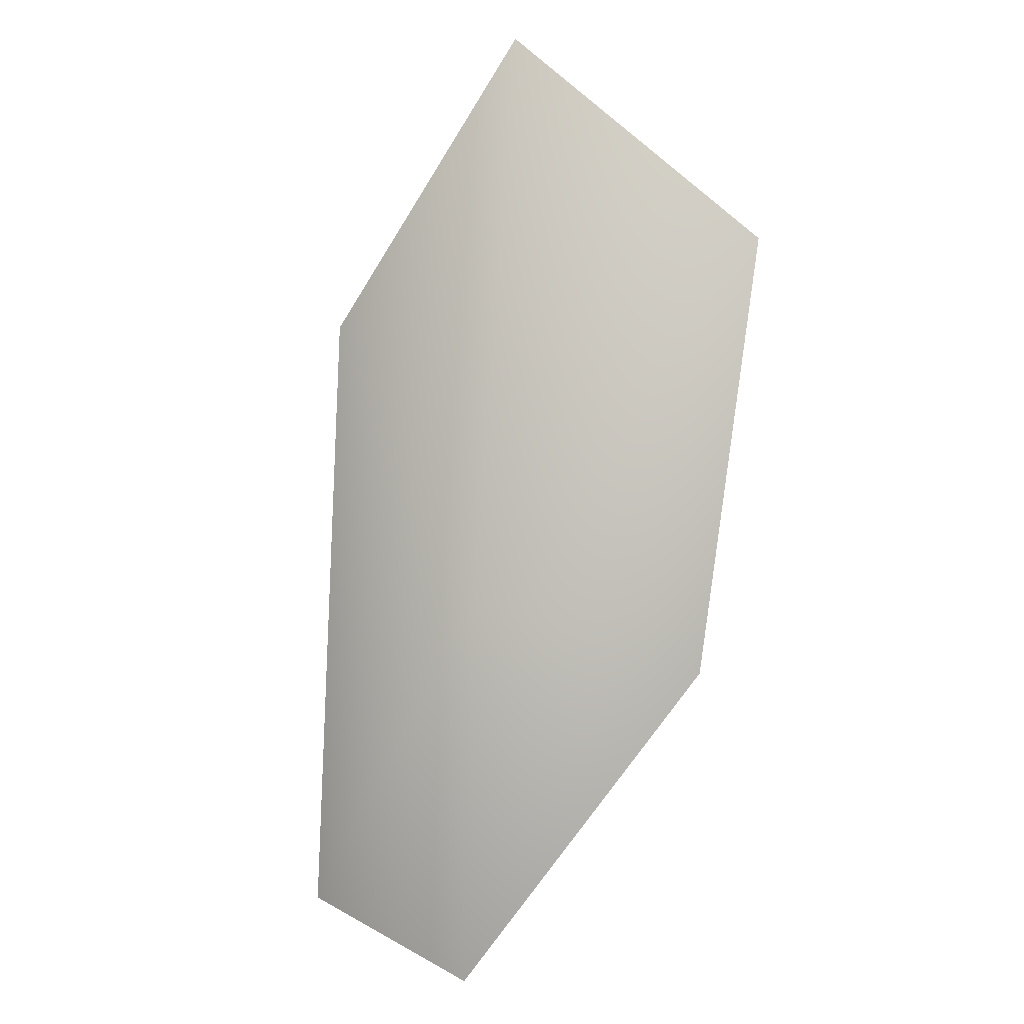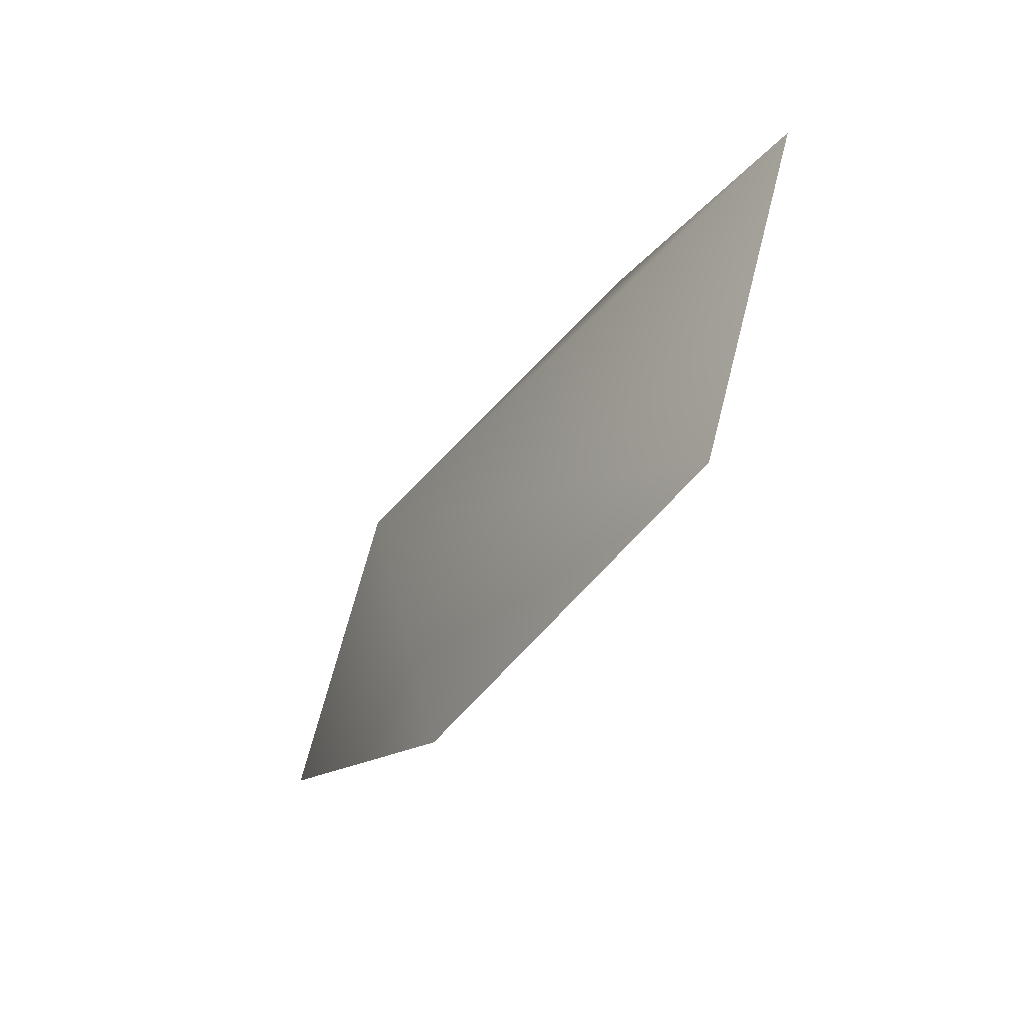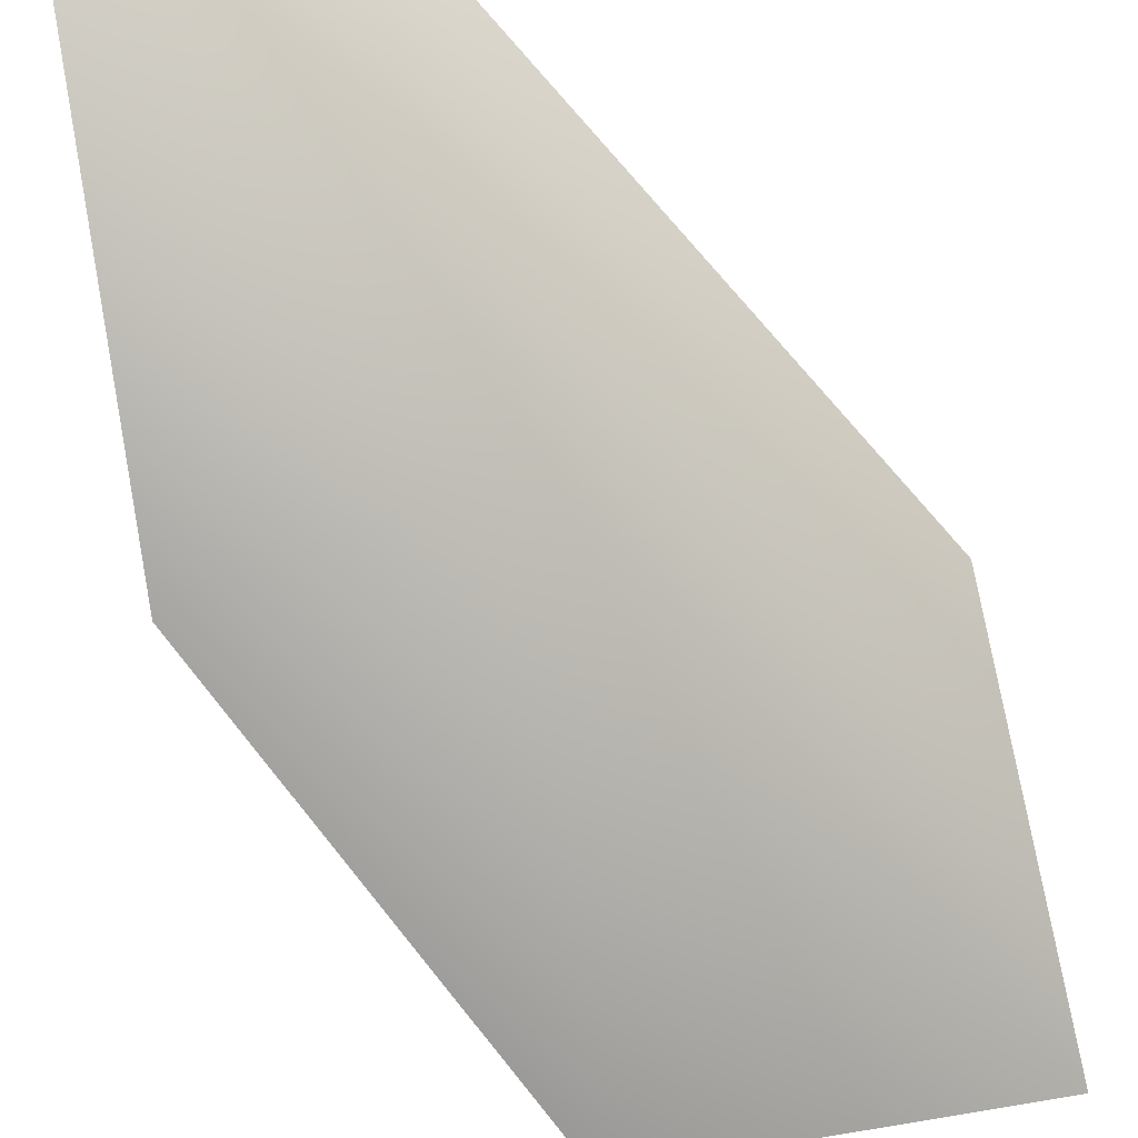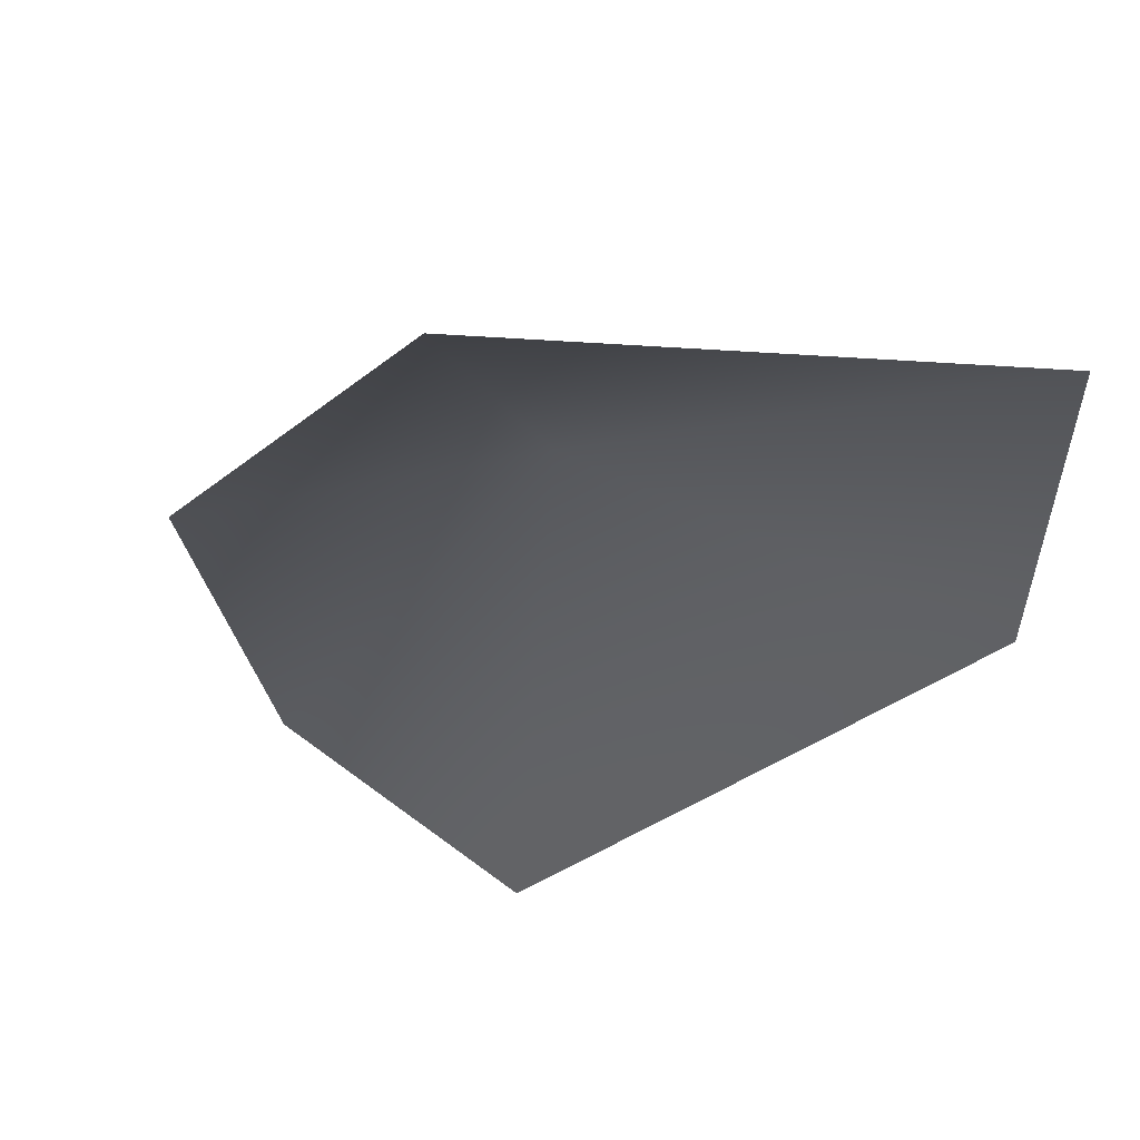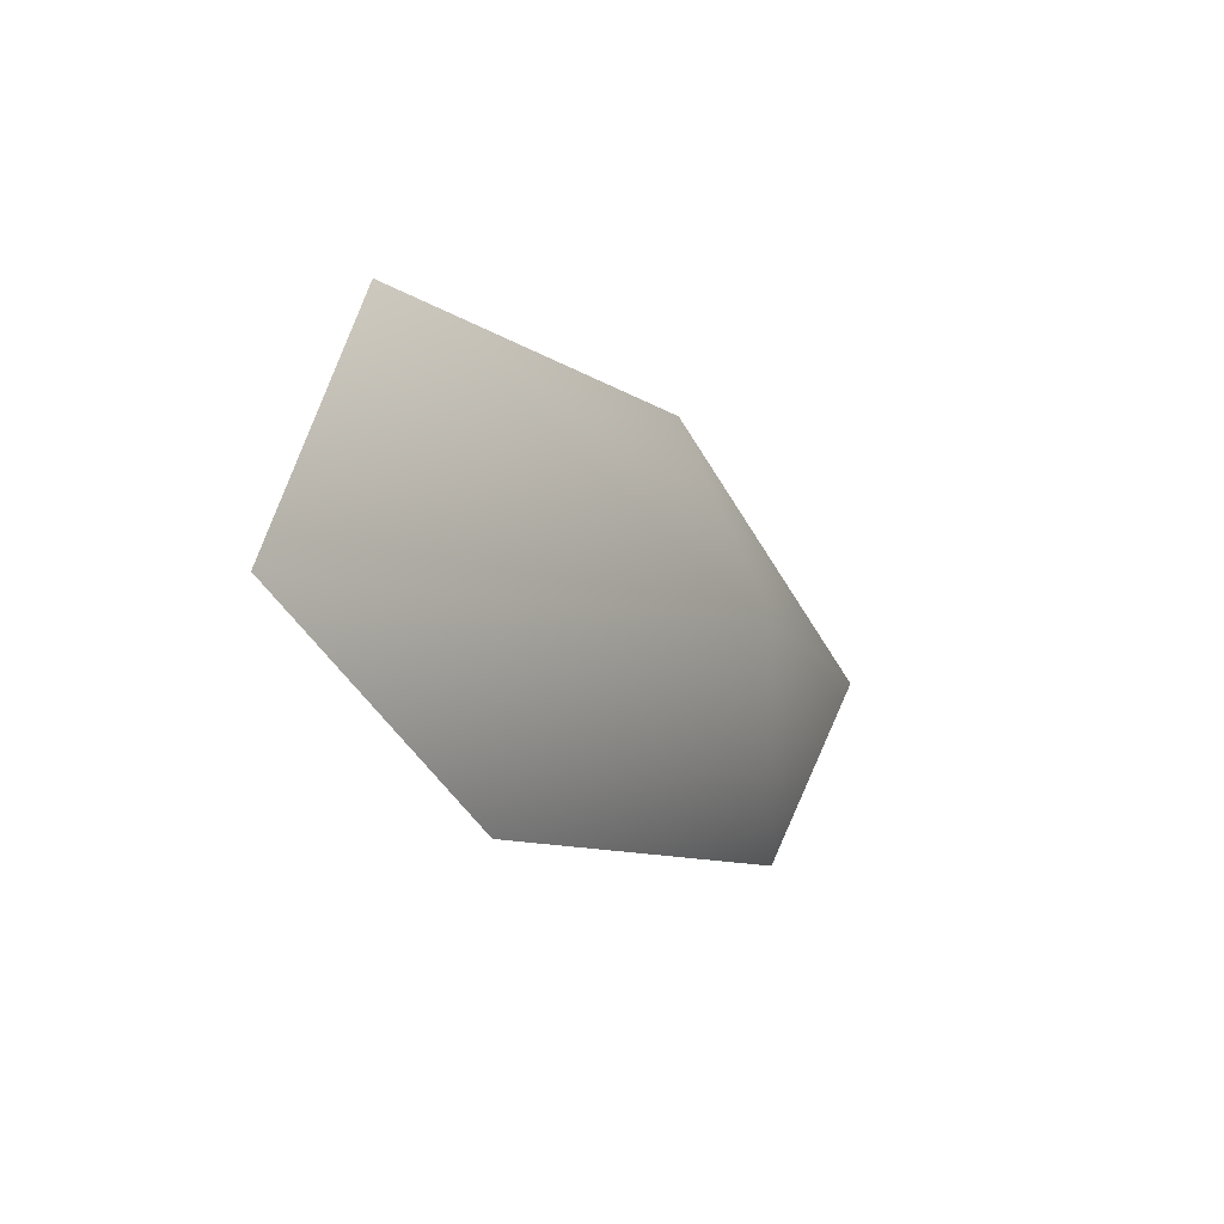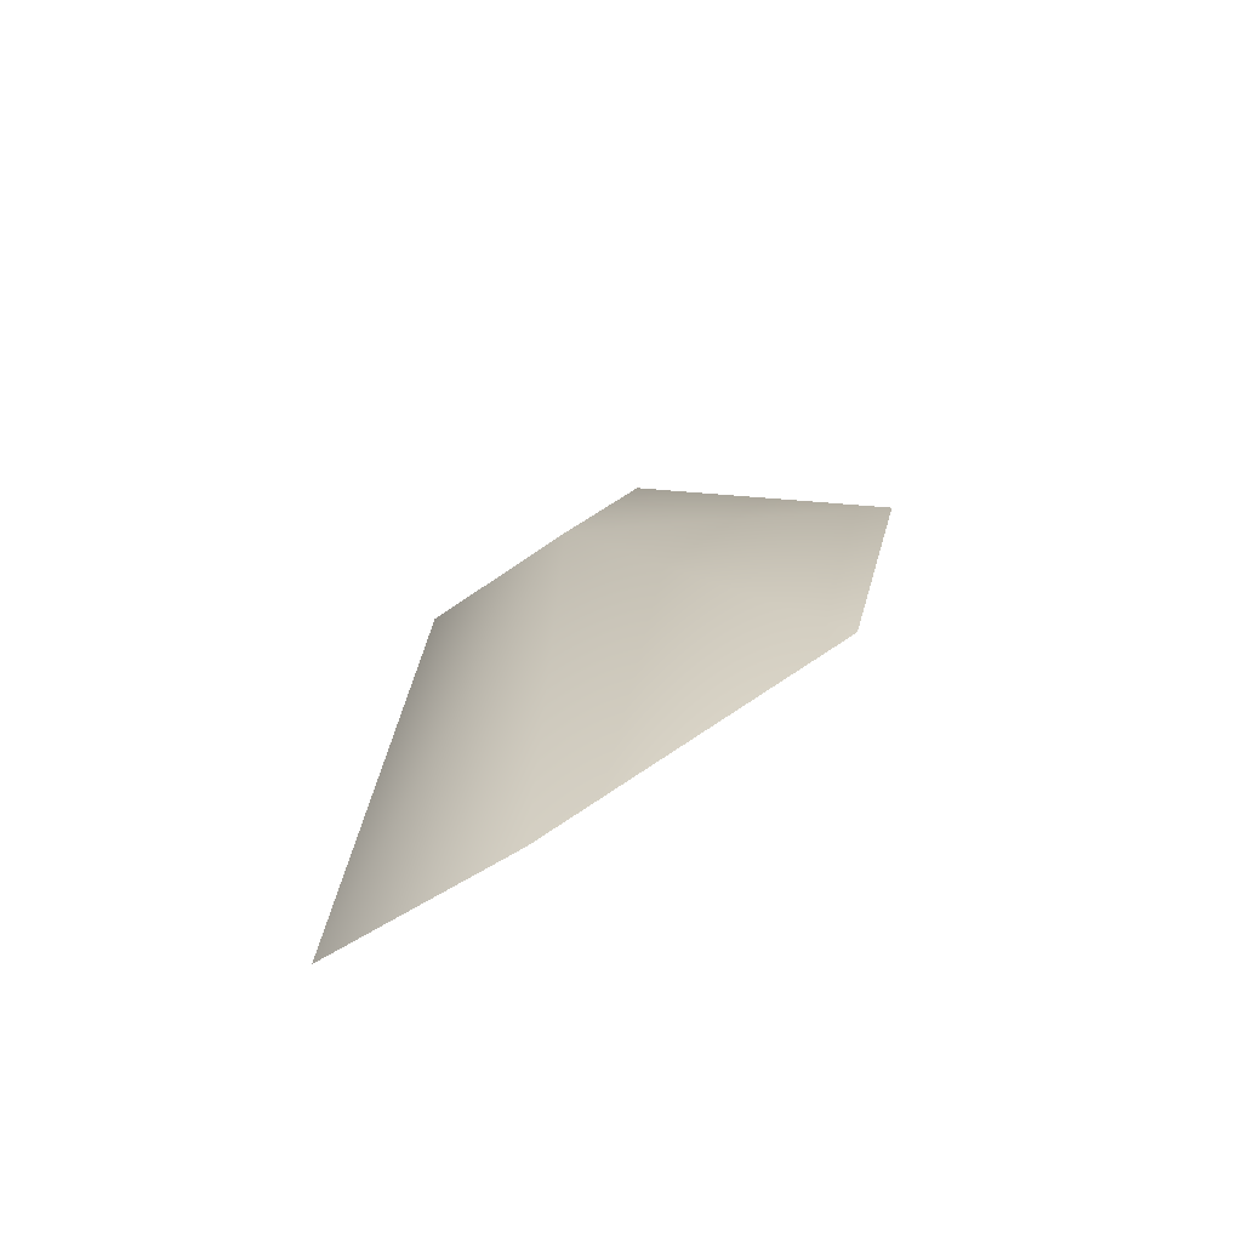
<metadata>
{"format":"obj","ext":"obj","renderer":"f3d","projection":"perspective","resolution":1024,"background":"white","views":[{"elev":30.2,"azim":14.6,"up":"+Y"},{"elev":40.6,"azim":94.4,"up":"+Y"},{"elev":69.3,"azim":136.8,"up":"+Z"},{"elev":-48.7,"azim":152.4,"up":"+Z"},{"elev":78.1,"azim":-89.8,"up":"+Y"},{"elev":-42.3,"azim":17.6,"up":"+Y"}]}
</metadata>
<code>
v 0.5014 1.574 -1.022
v -0.1405 1.971 -1.164
v -0.4975 1.32 -0.8021
v -0.4114 0 -0.1988
v 0.03367 0 -0.001332
v -0.002025 0.9266 -0.2521
v 0.5022 0.695 -0.438
f 5 7 6
f 6 7 1
f 6 1 2
f 6 2 3
f 6 3 4
f 4 5 6

</code>
